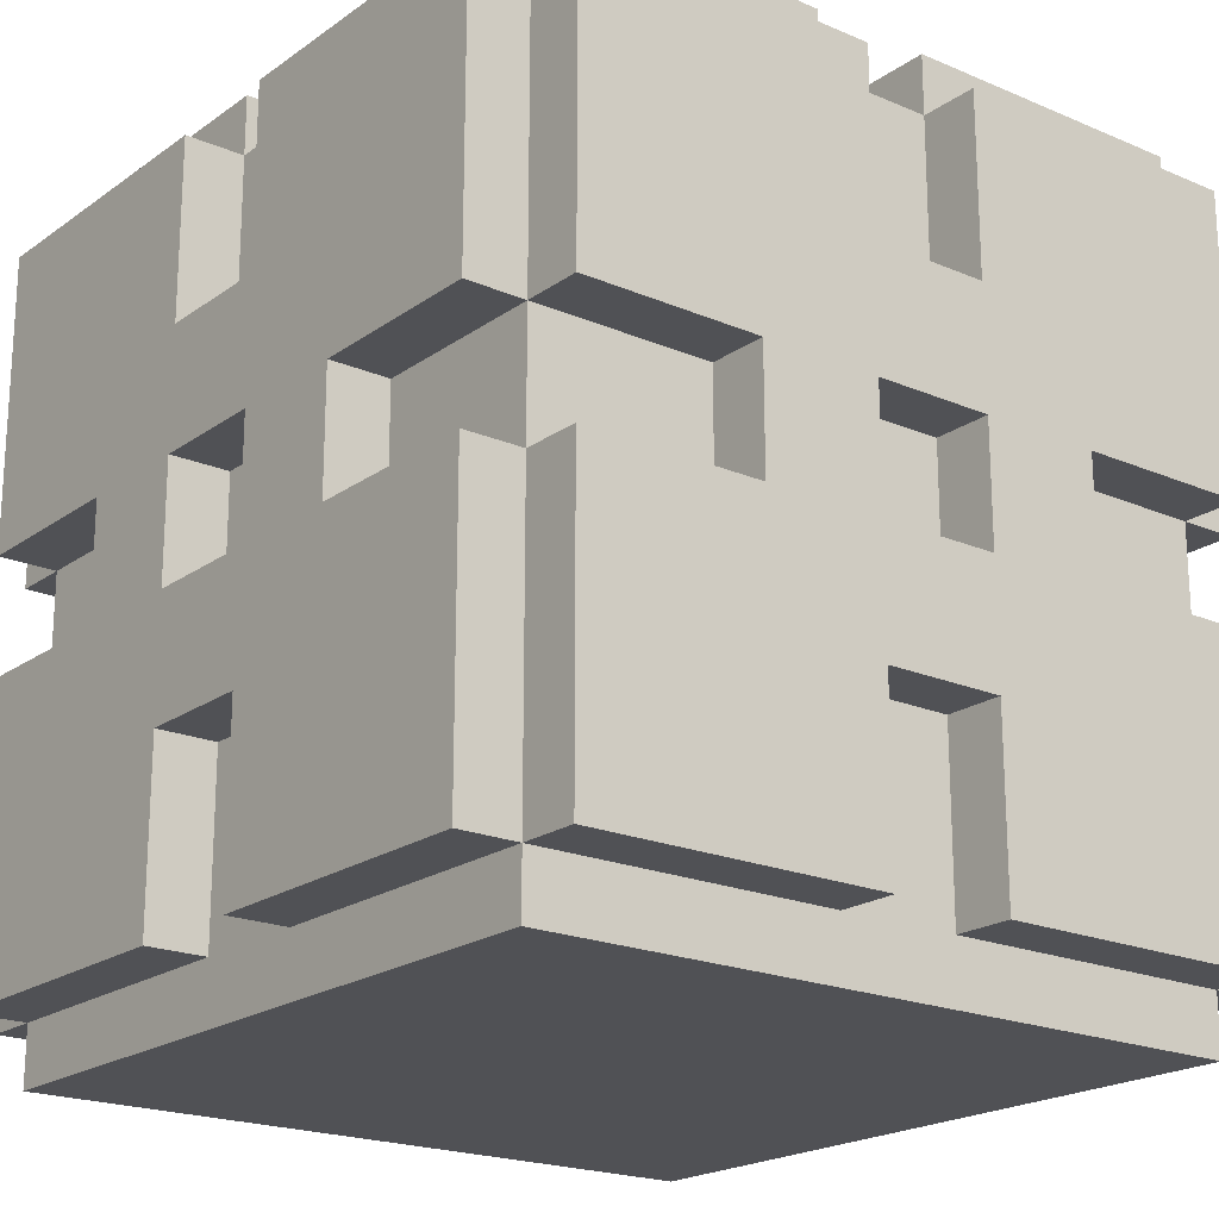
<metadata>
{"format":"obj","ext":"obj","renderer":"f3d","projection":"perspective","resolution":1024,"background":"white","views":[{"elev":-20.2,"azim":51.9,"up":"+Y"}]}
</metadata>
<code>
o
v -0.7 0.1 0.6
v -0.7 0.1 0.1
v -0.7 0.1 -0.1
v -0.7 0.1 -0.6
v -0.7 0.4 0.1
v -0.7 0.4 -0.1
v -0.7 0.6 0.6
v -0.7 0.6 0.3
v -0.7 0.6 0.1
v -0.7 0.6 -0.1
v -0.7 0.6 -0.3
v -0.7 0.6 -0.6
v -0.7 0.8 0.6
v -0.7 0.8 0.3
v -0.7 0.8 0.1
v -0.7 0.8 -0.1
v -0.7 0.8 -0.3
v -0.7 0.8 -0.6
v -0.7 1 0.1
v -0.7 1 -0.1
v -0.7 1.3 0.6
v -0.7 1.3 0.1
v -0.7 1.3 -0.1
v -0.7 1.3 -0.6
v -0.6 0 0.6
v -0.6 0 -0.6
v -0.6 0.1 0.7
v -0.6 0.1 0.6
v -0.6 0.1 0.1
v -0.6 0.1 -0.1
v -0.6 0.1 -0.6
v -0.6 0.1 -0.7
v -0.6 0.4 0.1
v -0.6 0.4 -0.1
v -0.6 0.6 0.7
v -0.6 0.6 0.6
v -0.6 0.6 0.3
v -0.6 0.6 0.1
v -0.6 0.6 -0.1
v -0.6 0.6 -0.3
v -0.6 0.6 -0.6
v -0.6 0.6 -0.7
v -0.6 0.8 0.7
v -0.6 0.8 0.6
v -0.6 0.8 0.3
v -0.6 0.8 0.1
v -0.6 0.8 -0.1
v -0.6 0.8 -0.3
v -0.6 0.8 -0.6
v -0.6 0.8 -0.7
v -0.6 1 0.1
v -0.6 1 -0.1
v -0.6 1.3 0.7
v -0.6 1.3 0.6
v -0.6 1.3 0.1
v -0.6 1.3 -0.1
v -0.6 1.3 -0.6
v -0.6 1.3 -0.7
v -0.6 1.4 0.6
v -0.6 1.4 0.1
v -0.6 1.4 -0.1
v -0.6 1.4 -0.6
v -0.3 0.6 0.7
v -0.3 0.6 0.6
v -0.3 0.6 -0.6
v -0.3 0.6 -0.7
v -0.3 0.8 0.7
v -0.3 0.8 0.6
v -0.3 0.8 -0.6
v -0.3 0.8 -0.7
v -0.3 1.3 0.1
v -0.3 1.3 -0.1
v -0.3 1.4 0.1
v -0.3 1.4 -0.1
v 0.1 0.1 0.7
v 0.1 0.1 0.6
v 0.1 0.1 -0.6
v 0.1 0.1 -0.7
v 0.1 0.4 0.7
v 0.1 0.4 0.6
v 0.1 0.4 -0.6
v 0.1 0.4 -0.7
v 0.1 0.6 0.7
v 0.1 0.6 0.6
v 0.1 0.6 -0.6
v 0.1 0.6 -0.7
v 0.1 0.8 0.7
v 0.1 0.8 0.6
v 0.1 0.8 -0.6
v 0.1 0.8 -0.7
v 0.1 1 0.7
v 0.1 1 0.6
v 0.1 1 -0.6
v 0.1 1 -0.7
v 0.1 1.3 0.7
v 0.1 1.3 0.6
v 0.1 1.3 0.3
v 0.1 1.3 0.1
v 0.1 1.3 -0.1
v 0.1 1.3 -0.3
v 0.1 1.3 -0.6
v 0.1 1.3 -0.7
v 0.1 1.4 0.6
v 0.1 1.4 0.3
v 0.1 1.4 0.1
v 0.1 1.4 -0.1
v 0.1 1.4 -0.3
v 0.1 1.4 -0.6
v -0.1 0.1 0.7
v -0.1 0.1 0.6
v -0.1 0.1 -0.6
v -0.1 0.1 -0.7
v -0.1 0.4 0.7
v -0.1 0.4 0.6
v -0.1 0.4 -0.6
v -0.1 0.4 -0.7
v -0.1 0.6 0.7
v -0.1 0.6 0.6
v -0.1 0.6 -0.6
v -0.1 0.6 -0.7
v -0.1 0.8 0.7
v -0.1 0.8 0.6
v -0.1 0.8 -0.6
v -0.1 0.8 -0.7
v -0.1 1 0.7
v -0.1 1 0.6
v -0.1 1 -0.6
v -0.1 1 -0.7
v -0.1 1.3 0.7
v -0.1 1.3 0.6
v -0.1 1.3 0.3
v -0.1 1.3 0.1
v -0.1 1.3 -0.1
v -0.1 1.3 -0.3
v -0.1 1.3 -0.6
v -0.1 1.3 -0.7
v -0.1 1.4 0.6
v -0.1 1.4 0.3
v -0.1 1.4 0.1
v -0.1 1.4 -0.1
v -0.1 1.4 -0.3
v -0.1 1.4 -0.6
v 0.3 0.6 0.7
v 0.3 0.6 0.6
v 0.3 0.6 -0.6
v 0.3 0.6 -0.7
v 0.3 0.8 0.7
v 0.3 0.8 0.6
v 0.3 0.8 -0.6
v 0.3 0.8 -0.7
v 0.3 1.3 0.1
v 0.3 1.3 -0.1
v 0.3 1.4 0.1
v 0.3 1.4 -0.1
v 0.6 0 0.6
v 0.6 0 -0.6
v 0.6 0.1 0.7
v 0.6 0.1 0.6
v 0.6 0.1 0.1
v 0.6 0.1 -0.1
v 0.6 0.1 -0.6
v 0.6 0.1 -0.7
v 0.6 0.4 0.1
v 0.6 0.4 -0.1
v 0.6 0.6 0.7
v 0.6 0.6 0.6
v 0.6 0.6 0.3
v 0.6 0.6 0.1
v 0.6 0.6 -0.1
v 0.6 0.6 -0.3
v 0.6 0.6 -0.6
v 0.6 0.6 -0.7
v 0.6 0.8 0.7
v 0.6 0.8 0.6
v 0.6 0.8 0.3
v 0.6 0.8 0.1
v 0.6 0.8 -0.1
v 0.6 0.8 -0.3
v 0.6 0.8 -0.6
v 0.6 0.8 -0.7
v 0.6 1 0.1
v 0.6 1 -0.1
v 0.6 1.3 0.7
v 0.6 1.3 0.6
v 0.6 1.3 0.1
v 0.6 1.3 -0.1
v 0.6 1.3 -0.6
v 0.6 1.3 -0.7
v 0.6 1.4 0.6
v 0.6 1.4 0.1
v 0.6 1.4 -0.1
v 0.6 1.4 -0.6
v 0.7 0.1 0.6
v 0.7 0.1 0.1
v 0.7 0.1 -0.1
v 0.7 0.1 -0.6
v 0.7 0.4 0.1
v 0.7 0.4 -0.1
v 0.7 0.6 0.6
v 0.7 0.6 0.3
v 0.7 0.6 0.1
v 0.7 0.6 -0.1
v 0.7 0.6 -0.3
v 0.7 0.6 -0.6
v 0.7 0.8 0.6
v 0.7 0.8 0.3
v 0.7 0.8 0.1
v 0.7 0.8 -0.1
v 0.7 0.8 -0.3
v 0.7 0.8 -0.6
v 0.7 1 0.1
v 0.7 1 -0.1
v 0.7 1.3 0.6
v 0.7 1.3 0.1
v 0.7 1.3 -0.1
v 0.7 1.3 -0.6
v -0.6 0.1 0.7
v -0.6 0.6 0.7
v -0.6 0.8 0.7
v -0.6 1.3 0.7
v -0.3 0.6 0.7
v -0.3 0.8 0.7
v -0.1 0.1 0.7
v -0.1 0.4 0.7
v -0.1 0.6 0.7
v -0.1 0.8 0.7
v -0.1 1 0.7
v -0.1 1.3 0.7
v 0.1 0.1 0.7
v 0.1 0.4 0.7
v 0.1 0.6 0.7
v 0.1 0.8 0.7
v 0.1 1 0.7
v 0.1 1.3 0.7
v 0.3 0.6 0.7
v 0.3 0.8 0.7
v 0.6 0.1 0.7
v 0.6 0.6 0.7
v 0.6 0.8 0.7
v 0.6 1.3 0.7
v -0.7 0.1 0.6
v -0.7 0.6 0.6
v -0.7 0.8 0.6
v -0.7 1.3 0.6
v -0.6 0 0.6
v -0.6 0.1 0.6
v -0.6 0.6 0.6
v -0.6 0.8 0.6
v -0.6 1.3 0.6
v -0.6 1.4 0.6
v -0.3 0.6 0.6
v -0.3 0.8 0.6
v -0.1 0.1 0.6
v -0.1 0.4 0.6
v -0.1 0.6 0.6
v -0.1 0.8 0.6
v -0.1 1 0.6
v -0.1 1.3 0.6
v -0.1 1.4 0.6
v 0.1 0.1 0.6
v 0.1 0.4 0.6
v 0.1 0.6 0.6
v 0.1 0.8 0.6
v 0.1 1 0.6
v 0.1 1.3 0.6
v 0.1 1.4 0.6
v 0.3 0.6 0.6
v 0.3 0.8 0.6
v 0.6 0 0.6
v 0.6 0.1 0.6
v 0.6 0.6 0.6
v 0.6 0.8 0.6
v 0.6 1.3 0.6
v 0.6 1.4 0.6
v 0.7 0.1 0.6
v 0.7 0.6 0.6
v 0.7 0.8 0.6
v 0.7 1.3 0.6
v -0.7 0.6 0.3
v -0.7 0.8 0.3
v -0.6 0.6 0.3
v -0.6 0.8 0.3
v -0.1 1.3 0.3
v -0.1 1.4 0.3
v 0.1 1.3 0.3
v 0.1 1.4 0.3
v 0.6 0.6 0.3
v 0.6 0.8 0.3
v 0.7 0.6 0.3
v 0.7 0.8 0.3
v -0.7 0.1 -0.1
v -0.7 0.4 -0.1
v -0.7 0.6 -0.1
v -0.7 0.8 -0.1
v -0.7 1 -0.1
v -0.7 1.3 -0.1
v -0.6 0.1 -0.1
v -0.6 0.4 -0.1
v -0.6 0.6 -0.1
v -0.6 0.8 -0.1
v -0.6 1 -0.1
v -0.6 1.3 -0.1
v -0.6 1.4 -0.1
v -0.3 1.3 -0.1
v -0.3 1.4 -0.1
v -0.1 1.3 -0.1
v -0.1 1.4 -0.1
v 0.1 1.3 -0.1
v 0.1 1.4 -0.1
v 0.3 1.3 -0.1
v 0.3 1.4 -0.1
v 0.6 0.1 -0.1
v 0.6 0.4 -0.1
v 0.6 0.6 -0.1
v 0.6 0.8 -0.1
v 0.6 1 -0.1
v 0.6 1.3 -0.1
v 0.6 1.4 -0.1
v 0.7 0.1 -0.1
v 0.7 0.4 -0.1
v 0.7 0.6 -0.1
v 0.7 0.8 -0.1
v 0.7 1 -0.1
v 0.7 1.3 -0.1
v -0.7 0.1 0.1
v -0.7 0.4 0.1
v -0.7 0.6 0.1
v -0.7 0.8 0.1
v -0.7 1 0.1
v -0.7 1.3 0.1
v -0.6 0.1 0.1
v -0.6 0.4 0.1
v -0.6 0.6 0.1
v -0.6 0.8 0.1
v -0.6 1 0.1
v -0.6 1.3 0.1
v -0.6 1.4 0.1
v -0.3 1.3 0.1
v -0.3 1.4 0.1
v -0.1 1.3 0.1
v -0.1 1.4 0.1
v 0.1 1.3 0.1
v 0.1 1.4 0.1
v 0.3 1.3 0.1
v 0.3 1.4 0.1
v 0.6 0.1 0.1
v 0.6 0.4 0.1
v 0.6 0.6 0.1
v 0.6 0.8 0.1
v 0.6 1 0.1
v 0.6 1.3 0.1
v 0.6 1.4 0.1
v 0.7 0.1 0.1
v 0.7 0.4 0.1
v 0.7 0.6 0.1
v 0.7 0.8 0.1
v 0.7 1 0.1
v 0.7 1.3 0.1
v -0.7 0.6 -0.3
v -0.7 0.8 -0.3
v -0.6 0.6 -0.3
v -0.6 0.8 -0.3
v -0.1 1.3 -0.3
v -0.1 1.4 -0.3
v 0.1 1.3 -0.3
v 0.1 1.4 -0.3
v 0.6 0.6 -0.3
v 0.6 0.8 -0.3
v 0.7 0.6 -0.3
v 0.7 0.8 -0.3
v -0.7 0.1 -0.6
v -0.7 0.6 -0.6
v -0.7 0.8 -0.6
v -0.7 1.3 -0.6
v -0.6 0 -0.6
v -0.6 0.1 -0.6
v -0.6 0.6 -0.6
v -0.6 0.8 -0.6
v -0.6 1.3 -0.6
v -0.6 1.4 -0.6
v -0.3 0.6 -0.6
v -0.3 0.8 -0.6
v -0.1 0.1 -0.6
v -0.1 0.4 -0.6
v -0.1 0.6 -0.6
v -0.1 0.8 -0.6
v -0.1 1 -0.6
v -0.1 1.3 -0.6
v -0.1 1.4 -0.6
v 0.1 0.1 -0.6
v 0.1 0.4 -0.6
v 0.1 0.6 -0.6
v 0.1 0.8 -0.6
v 0.1 1 -0.6
v 0.1 1.3 -0.6
v 0.1 1.4 -0.6
v 0.3 0.6 -0.6
v 0.3 0.8 -0.6
v 0.6 0 -0.6
v 0.6 0.1 -0.6
v 0.6 0.6 -0.6
v 0.6 0.8 -0.6
v 0.6 1.3 -0.6
v 0.6 1.4 -0.6
v 0.7 0.1 -0.6
v 0.7 0.6 -0.6
v 0.7 0.8 -0.6
v 0.7 1.3 -0.6
v -0.6 0.1 -0.7
v -0.6 0.6 -0.7
v -0.6 0.8 -0.7
v -0.6 1.3 -0.7
v -0.3 0.6 -0.7
v -0.3 0.8 -0.7
v -0.1 0.1 -0.7
v -0.1 0.4 -0.7
v -0.1 0.6 -0.7
v -0.1 0.8 -0.7
v -0.1 1 -0.7
v -0.1 1.3 -0.7
v 0.1 0.1 -0.7
v 0.1 0.4 -0.7
v 0.1 0.6 -0.7
v 0.1 0.8 -0.7
v 0.1 1 -0.7
v 0.1 1.3 -0.7
v 0.3 0.6 -0.7
v 0.3 0.8 -0.7
v 0.6 0.1 -0.7
v 0.6 0.6 -0.7
v 0.6 0.8 -0.7
v 0.6 1.3 -0.7
v -0.6 0 0.6
v 0.6 0 0.6
v -0.6 0 -0.6
v 0.6 0 -0.6
v -0.6 0.1 0.7
v -0.1 0.1 0.7
v 0.1 0.1 0.7
v 0.6 0.1 0.7
v -0.7 0.1 0.6
v -0.6 0.1 0.6
v -0.1 0.1 0.6
v 0.1 0.1 0.6
v 0.6 0.1 0.6
v 0.7 0.1 0.6
v -0.7 0.1 0.1
v -0.6 0.1 0.1
v 0.6 0.1 0.1
v 0.7 0.1 0.1
v -0.7 0.1 -0.1
v -0.6 0.1 -0.1
v 0.6 0.1 -0.1
v 0.7 0.1 -0.1
v -0.7 0.1 -0.6
v -0.6 0.1 -0.6
v -0.1 0.1 -0.6
v 0.1 0.1 -0.6
v 0.6 0.1 -0.6
v 0.7 0.1 -0.6
v -0.6 0.1 -0.7
v -0.1 0.1 -0.7
v 0.1 0.1 -0.7
v 0.6 0.1 -0.7
v -0.1 0.4 0.7
v 0.1 0.4 0.7
v -0.1 0.4 0.6
v 0.1 0.4 0.6
v -0.7 0.4 0.1
v -0.6 0.4 0.1
v 0.6 0.4 0.1
v 0.7 0.4 0.1
v -0.7 0.4 -0.1
v -0.6 0.4 -0.1
v 0.6 0.4 -0.1
v 0.7 0.4 -0.1
v -0.1 0.4 -0.6
v 0.1 0.4 -0.6
v -0.1 0.4 -0.7
v 0.1 0.4 -0.7
v -0.6 0.8 0.7
v -0.3 0.8 0.7
v -0.1 0.8 0.7
v 0.1 0.8 0.7
v 0.3 0.8 0.7
v 0.6 0.8 0.7
v -0.7 0.8 0.6
v -0.6 0.8 0.6
v -0.3 0.8 0.6
v -0.1 0.8 0.6
v 0.1 0.8 0.6
v 0.3 0.8 0.6
v 0.6 0.8 0.6
v 0.7 0.8 0.6
v -0.7 0.8 0.3
v -0.6 0.8 0.3
v 0.6 0.8 0.3
v 0.7 0.8 0.3
v -0.7 0.8 0.1
v -0.6 0.8 0.1
v 0.6 0.8 0.1
v 0.7 0.8 0.1
v -0.7 0.8 -0.1
v -0.6 0.8 -0.1
v 0.6 0.8 -0.1
v 0.7 0.8 -0.1
v -0.7 0.8 -0.3
v -0.6 0.8 -0.3
v 0.6 0.8 -0.3
v 0.7 0.8 -0.3
v -0.7 0.8 -0.6
v -0.6 0.8 -0.6
v -0.3 0.8 -0.6
v -0.1 0.8 -0.6
v 0.1 0.8 -0.6
v 0.3 0.8 -0.6
v 0.6 0.8 -0.6
v 0.7 0.8 -0.6
v -0.6 0.8 -0.7
v -0.3 0.8 -0.7
v -0.1 0.8 -0.7
v 0.1 0.8 -0.7
v 0.3 0.8 -0.7
v 0.6 0.8 -0.7
v -0.6 0.6 0.7
v -0.3 0.6 0.7
v -0.1 0.6 0.7
v 0.1 0.6 0.7
v 0.3 0.6 0.7
v 0.6 0.6 0.7
v -0.7 0.6 0.6
v -0.6 0.6 0.6
v -0.3 0.6 0.6
v -0.1 0.6 0.6
v 0.1 0.6 0.6
v 0.3 0.6 0.6
v 0.6 0.6 0.6
v 0.7 0.6 0.6
v -0.7 0.6 0.3
v -0.6 0.6 0.3
v 0.6 0.6 0.3
v 0.7 0.6 0.3
v -0.7 0.6 0.1
v -0.6 0.6 0.1
v 0.6 0.6 0.1
v 0.7 0.6 0.1
v -0.7 0.6 -0.1
v -0.6 0.6 -0.1
v 0.6 0.6 -0.1
v 0.7 0.6 -0.1
v -0.7 0.6 -0.3
v -0.6 0.6 -0.3
v 0.6 0.6 -0.3
v 0.7 0.6 -0.3
v -0.7 0.6 -0.6
v -0.6 0.6 -0.6
v -0.3 0.6 -0.6
v -0.1 0.6 -0.6
v 0.1 0.6 -0.6
v 0.3 0.6 -0.6
v 0.6 0.6 -0.6
v 0.7 0.6 -0.6
v -0.6 0.6 -0.7
v -0.3 0.6 -0.7
v -0.1 0.6 -0.7
v 0.1 0.6 -0.7
v 0.3 0.6 -0.7
v 0.6 0.6 -0.7
v -0.1 1 0.7
v 0.1 1 0.7
v -0.1 1 0.6
v 0.1 1 0.6
v -0.7 1 0.1
v -0.6 1 0.1
v 0.6 1 0.1
v 0.7 1 0.1
v -0.7 1 -0.1
v -0.6 1 -0.1
v 0.6 1 -0.1
v 0.7 1 -0.1
v -0.1 1 -0.6
v 0.1 1 -0.6
v -0.1 1 -0.7
v 0.1 1 -0.7
v -0.6 1.3 0.7
v -0.1 1.3 0.7
v 0.1 1.3 0.7
v 0.6 1.3 0.7
v -0.7 1.3 0.6
v -0.6 1.3 0.6
v -0.1 1.3 0.6
v 0.1 1.3 0.6
v 0.6 1.3 0.6
v 0.7 1.3 0.6
v -0.1 1.3 0.3
v 0.1 1.3 0.3
v -0.7 1.3 0.1
v -0.6 1.3 0.1
v -0.3 1.3 0.1
v -0.1 1.3 0.1
v 0.1 1.3 0.1
v 0.3 1.3 0.1
v 0.6 1.3 0.1
v 0.7 1.3 0.1
v -0.7 1.3 -0.1
v -0.6 1.3 -0.1
v -0.3 1.3 -0.1
v -0.1 1.3 -0.1
v 0.1 1.3 -0.1
v 0.3 1.3 -0.1
v 0.6 1.3 -0.1
v 0.7 1.3 -0.1
v -0.1 1.3 -0.3
v 0.1 1.3 -0.3
v -0.7 1.3 -0.6
v -0.6 1.3 -0.6
v -0.1 1.3 -0.6
v 0.1 1.3 -0.6
v 0.6 1.3 -0.6
v 0.7 1.3 -0.6
v -0.6 1.3 -0.7
v -0.1 1.3 -0.7
v 0.1 1.3 -0.7
v 0.6 1.3 -0.7
v -0.6 1.4 0.6
v -0.1 1.4 0.6
v 0.1 1.4 0.6
v 0.6 1.4 0.6
v -0.1 1.4 0.3
v 0.1 1.4 0.3
v -0.6 1.4 0.1
v -0.3 1.4 0.1
v -0.1 1.4 0.1
v 0.1 1.4 0.1
v 0.3 1.4 0.1
v 0.6 1.4 0.1
v -0.6 1.4 -0.1
v -0.3 1.4 -0.1
v -0.1 1.4 -0.1
v 0.1 1.4 -0.1
v 0.3 1.4 -0.1
v 0.6 1.4 -0.1
v -0.1 1.4 -0.3
v 0.1 1.4 -0.3
v -0.6 1.4 -0.6
v -0.1 1.4 -0.6
v 0.1 1.4 -0.6
v 0.6 1.4 -0.6
f 5 2 1
f 6 4 3
f 7 5 1
f 7 6 5
f 8 6 7
f 9 6 8
f 10 4 6
f 10 6 9
f 11 4 10
f 12 4 11
f 14 9 8
f 15 9 14
f 16 11 10
f 17 11 16
f 19 15 14
f 19 18 17
f 19 17 16
f 19 16 15
f 19 14 13
f 20 18 19
f 21 19 13
f 22 19 21
f 23 18 20
f 24 18 23
f 28 26 25
f 29 26 28
f 30 26 29
f 31 26 30
f 33 30 29
f 34 30 33
f 35 28 27
f 36 28 35
f 41 32 31
f 42 32 41
f 44 37 36
f 45 37 44
f 46 39 38
f 47 39 46
f 48 41 40
f 49 41 48
f 53 44 43
f 54 44 53
f 55 52 51
f 56 52 55
f 57 50 49
f 58 50 57
f 59 55 54
f 60 55 59
f 61 57 56
f 62 57 61
f 67 64 63
f 68 64 67
f 69 66 65
f 70 66 69
f 73 72 71
f 74 72 73
f 79 76 75
f 80 76 79
f 81 78 77
f 82 78 81
f 87 84 83
f 88 84 87
f 89 86 85
f 90 86 89
f 95 92 91
f 96 92 95
f 101 94 93
f 102 94 101
f 103 97 96
f 104 97 103
f 105 99 98
f 106 99 105
f 107 101 100
f 108 101 107
f 109 110 113
f 113 110 114
f 111 112 115
f 115 112 116
f 117 118 121
f 121 118 122
f 119 120 123
f 123 120 124
f 125 126 129
f 129 126 130
f 127 128 135
f 135 128 136
f 130 131 137
f 137 131 138
f 132 133 139
f 139 133 140
f 134 135 141
f 141 135 142
f 143 144 147
f 147 144 148
f 145 146 149
f 149 146 150
f 151 152 153
f 153 152 154
f 155 156 158
f 158 156 159
f 159 156 160
f 160 156 161
f 159 160 163
f 163 160 164
f 157 158 165
f 165 158 166
f 161 162 171
f 171 162 172
f 166 167 174
f 174 167 175
f 168 169 176
f 176 169 177
f 170 171 178
f 178 171 179
f 173 174 183
f 183 174 184
f 181 182 185
f 185 182 186
f 179 180 187
f 187 180 188
f 184 185 189
f 189 185 190
f 186 187 191
f 191 187 192
f 193 194 197
f 195 196 198
f 193 197 199
f 197 198 199
f 199 198 200
f 200 198 201
f 198 196 202
f 201 198 202
f 202 196 203
f 203 196 204
f 200 201 206
f 206 201 207
f 202 203 208
f 208 203 209
f 206 207 211
f 209 210 211
f 208 209 211
f 207 208 211
f 205 206 211
f 211 210 212
f 205 211 213
f 213 211 214
f 212 210 215
f 215 210 216
f 221 218 217
f 222 220 219
f 223 221 217
f 223 222 221
f 224 222 223
f 225 222 224
f 226 220 222
f 226 222 225
f 227 220 226
f 228 220 227
f 230 225 224
f 231 225 230
f 232 227 226
f 233 227 232
f 235 231 230
f 235 234 233
f 235 233 232
f 235 232 231
f 235 230 229
f 236 234 235
f 237 235 229
f 238 235 237
f 239 234 236
f 240 234 239
f 246 242 241
f 247 242 246
f 248 244 243
f 249 244 248
f 251 248 247
f 252 248 251
f 253 246 245
f 258 250 249
f 259 250 258
f 260 254 253
f 260 253 245
f 261 254 260
f 262 256 255
f 263 256 262
f 264 258 257
f 265 258 264
f 269 260 245
f 270 260 269
f 271 268 267
f 272 268 271
f 273 266 265
f 274 266 273
f 275 271 270
f 276 271 275
f 277 273 272
f 278 273 277
f 281 280 279
f 282 280 281
f 285 284 283
f 286 284 285
f 289 288 287
f 290 288 289
f 297 292 291
f 298 292 297
f 299 294 293
f 300 294 299
f 301 296 295
f 302 296 301
f 304 303 302
f 305 303 304
f 308 307 306
f 309 307 308
f 317 311 310
f 318 311 317
f 319 313 312
f 320 313 319
f 321 315 314
f 322 315 321
f 323 317 316
f 324 317 323
f 325 326 331
f 331 326 332
f 327 328 333
f 333 328 334
f 329 330 335
f 335 330 336
f 336 337 338
f 338 337 339
f 340 341 342
f 342 341 343
f 344 345 351
f 351 345 352
f 346 347 353
f 353 347 354
f 348 349 355
f 355 349 356
f 350 351 357
f 357 351 358
f 359 360 361
f 361 360 362
f 363 364 365
f 365 364 366
f 367 368 369
f 369 368 370
f 371 372 376
f 376 372 377
f 373 374 378
f 378 374 379
f 377 378 381
f 381 378 382
f 375 376 383
f 379 380 388
f 388 380 389
f 383 384 390
f 375 383 390
f 390 384 391
f 385 386 392
f 392 386 393
f 387 388 394
f 394 388 395
f 375 390 399
f 399 390 400
f 397 398 401
f 401 398 402
f 395 396 403
f 403 396 404
f 400 401 405
f 405 401 406
f 402 403 407
f 407 403 408
f 409 410 413
f 411 412 414
f 409 413 415
f 413 414 415
f 415 414 416
f 416 414 417
f 414 412 418
f 417 414 418
f 418 412 419
f 419 412 420
f 416 417 422
f 422 417 423
f 418 419 424
f 424 419 425
f 422 423 427
f 425 426 427
f 424 425 427
f 423 424 427
f 421 422 427
f 427 426 428
f 421 427 429
f 429 427 430
f 428 426 431
f 431 426 432
f 435 434 433
f 436 434 435
f 442 438 437
f 443 438 442
f 444 440 439
f 445 440 444
f 447 442 441
f 448 442 447
f 449 446 445
f 450 446 449
f 455 452 451
f 456 452 455
f 459 454 453
f 460 454 459
f 461 457 456
f 462 457 461
f 463 459 458
f 464 459 463
f 467 466 465
f 468 466 467
f 473 470 469
f 474 470 473
f 475 472 471
f 476 472 475
f 479 478 477
f 480 478 479
f 488 482 481
f 489 482 488
f 490 484 483
f 491 484 490
f 492 486 485
f 493 486 492
f 495 488 487
f 496 488 495
f 497 494 493
f 498 494 497
f 503 500 499
f 504 500 503
f 505 502 501
f 506 502 505
f 511 508 507
f 512 508 511
f 517 510 509
f 518 510 517
f 519 513 512
f 520 513 519
f 521 515 514
f 522 515 521
f 523 517 516
f 524 517 523
f 525 526 532
f 532 526 533
f 527 528 534
f 534 528 535
f 529 530 536
f 536 530 537
f 531 532 539
f 539 532 540
f 537 538 541
f 541 538 542
f 543 544 547
f 547 544 548
f 545 546 549
f 549 546 550
f 551 552 555
f 555 552 556
f 553 554 561
f 561 554 562
f 556 557 563
f 563 557 564
f 558 559 565
f 565 559 566
f 560 561 567
f 567 561 568
f 569 570 571
f 571 570 572
f 573 574 577
f 577 574 578
f 575 576 579
f 579 576 580
f 581 582 583
f 583 582 584
f 585 586 590
f 590 586 591
f 587 588 592
f 592 588 593
f 591 592 595
f 595 592 596
f 589 590 597
f 597 590 598
f 593 594 603
f 603 594 604
f 598 599 606
f 606 599 607
f 600 601 608
f 608 601 609
f 602 603 610
f 610 603 611
f 605 606 615
f 615 606 616
f 613 614 617
f 617 614 618
f 611 612 619
f 619 612 620
f 616 617 621
f 621 617 622
f 618 619 623
f 623 619 624
f 625 626 629
f 627 628 630
f 625 629 631
f 629 630 631
f 631 630 632
f 632 630 633
f 630 628 634
f 633 630 634
f 634 628 635
f 635 628 636
f 632 633 638
f 638 633 639
f 634 635 640
f 640 635 641
f 638 639 643
f 641 642 643
f 640 641 643
f 639 640 643
f 637 638 643
f 643 642 644
f 637 643 645
f 645 643 646
f 644 642 647
f 647 642 648

</code>
